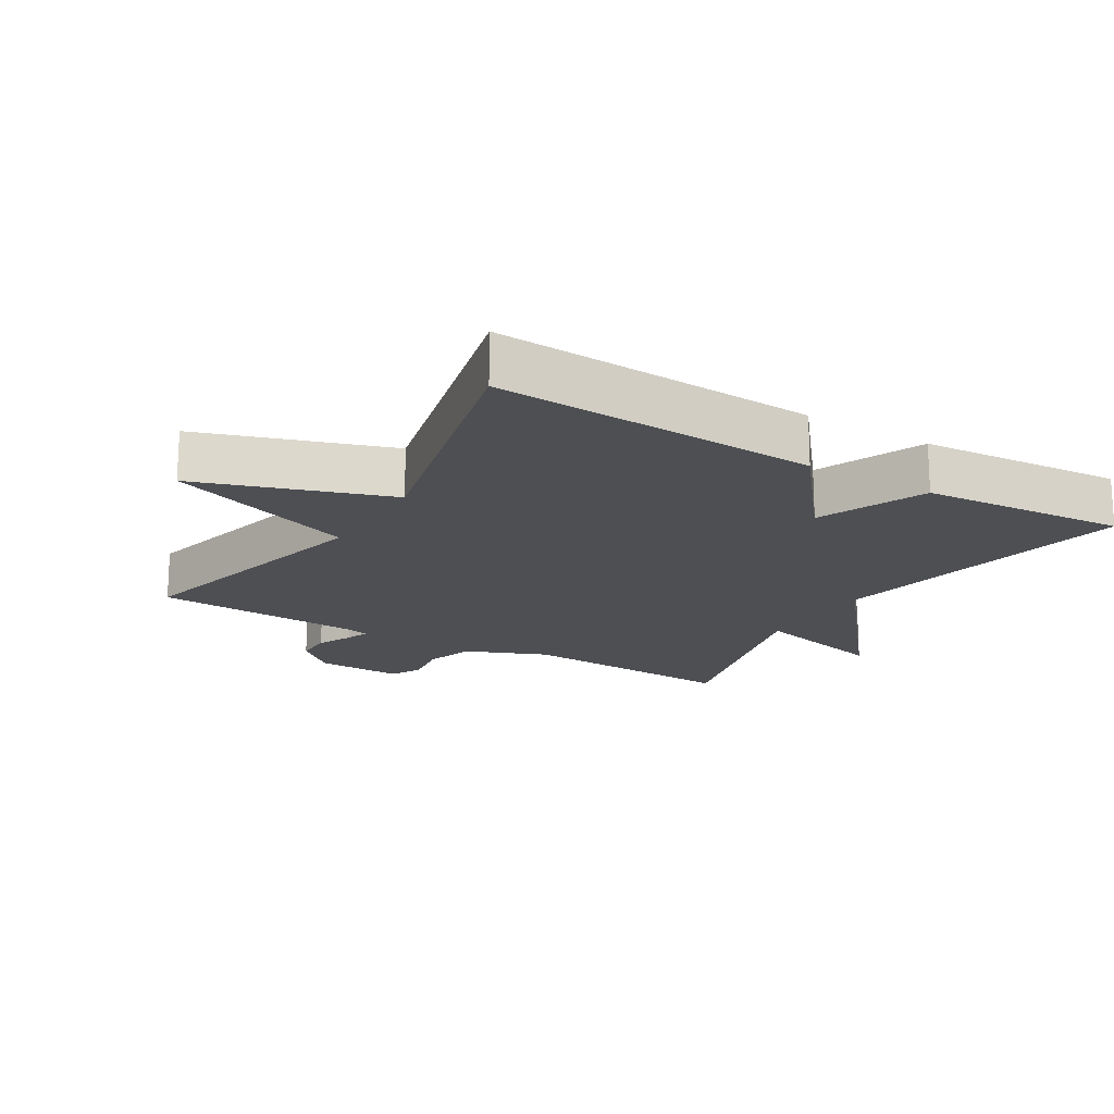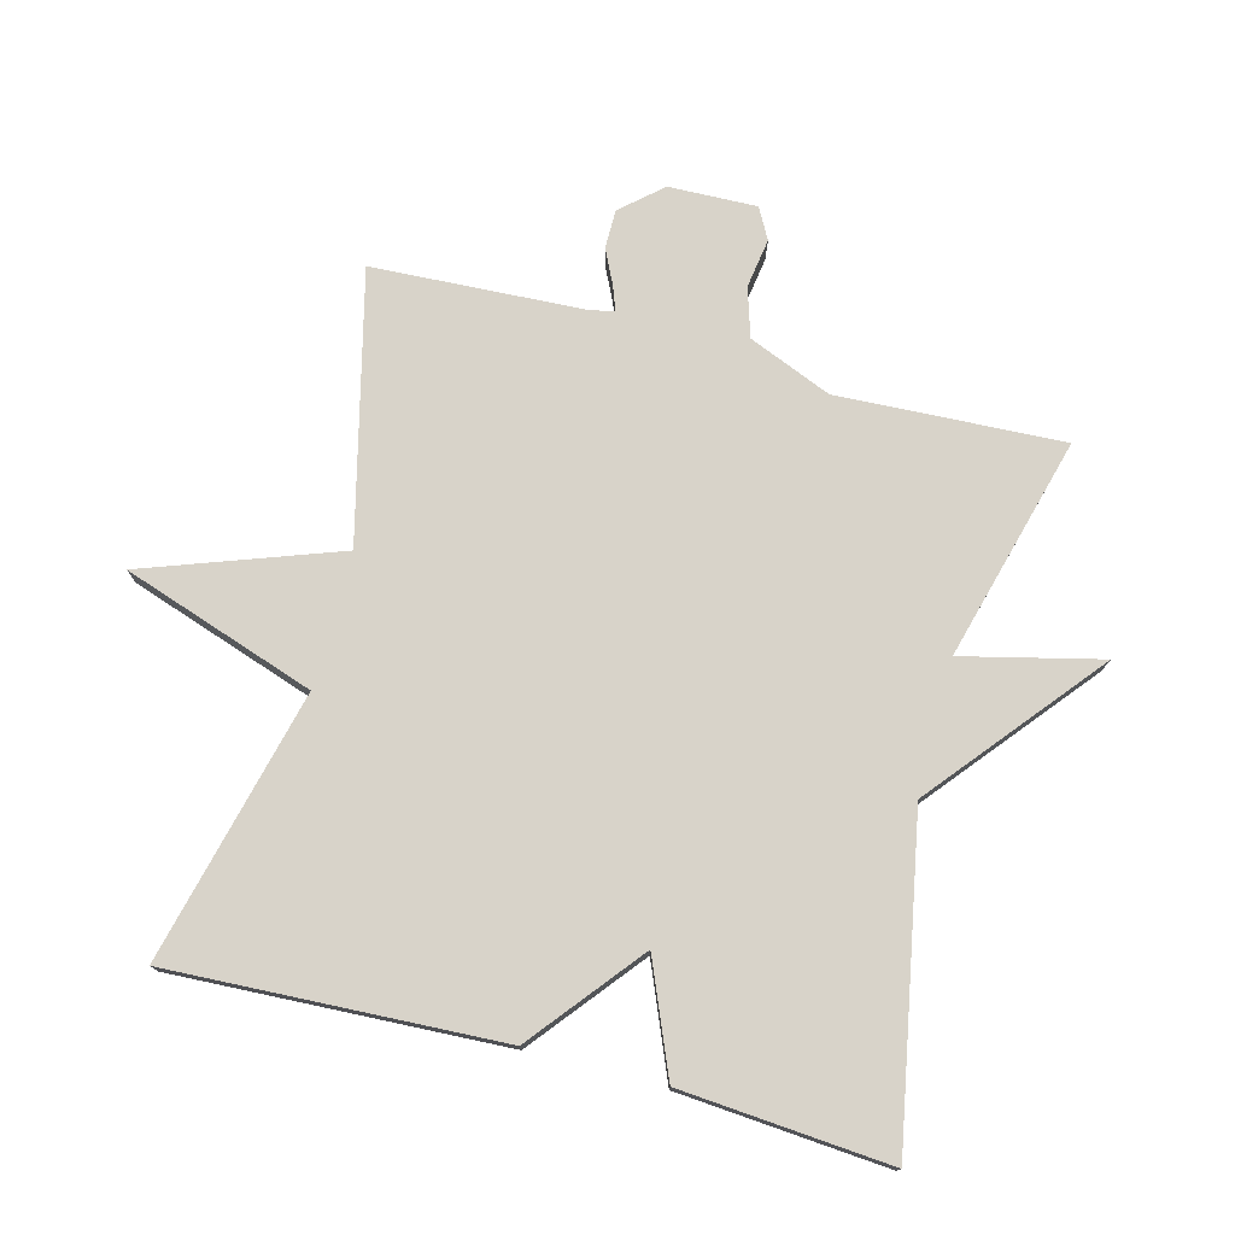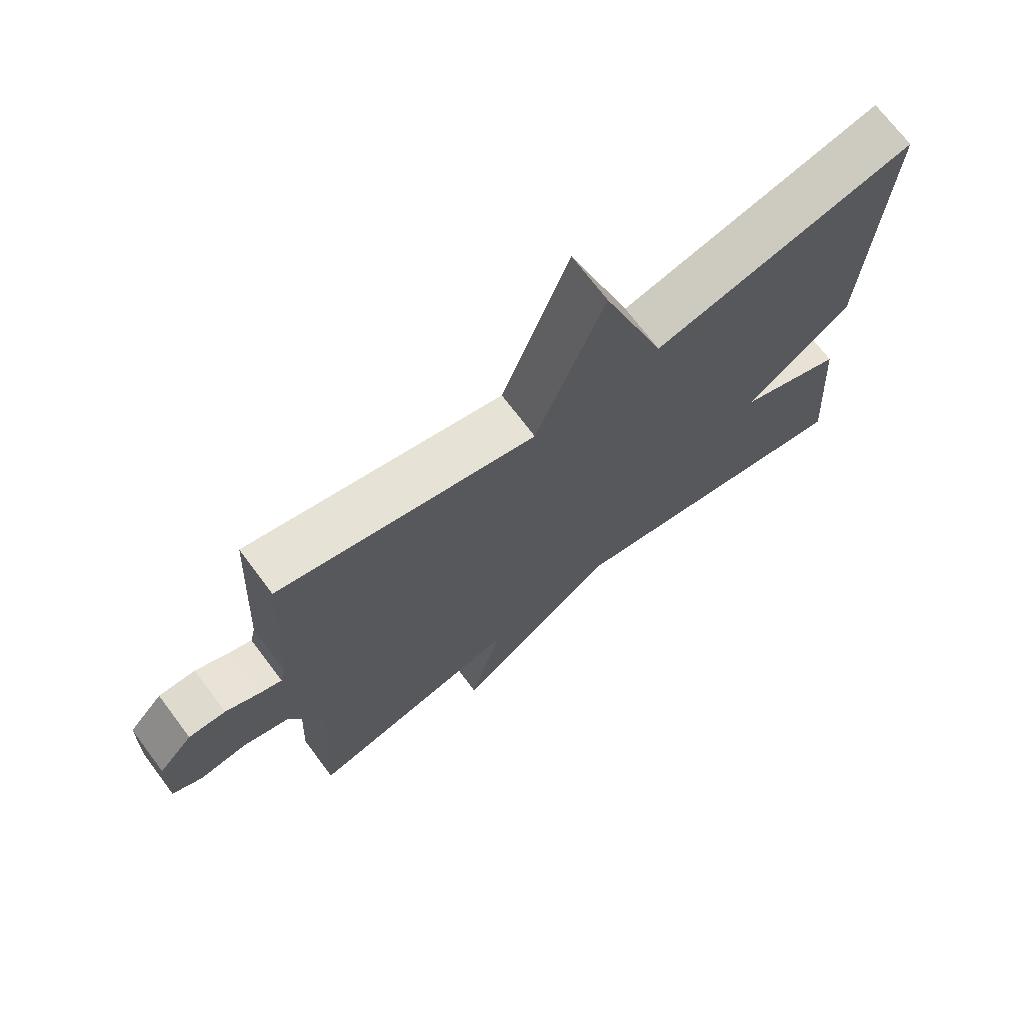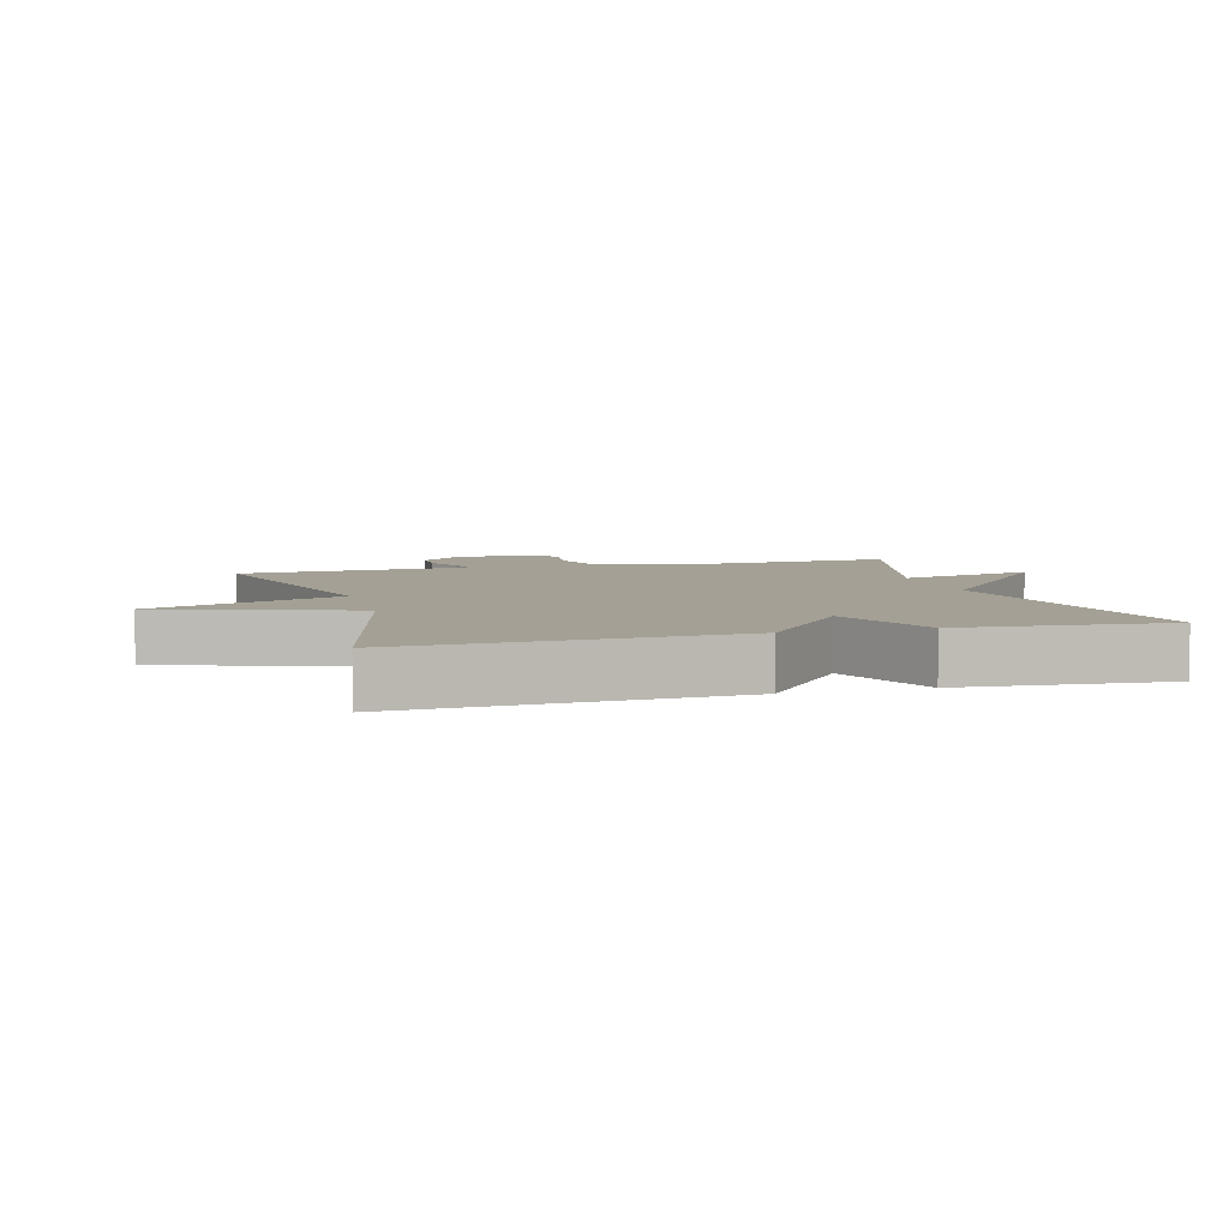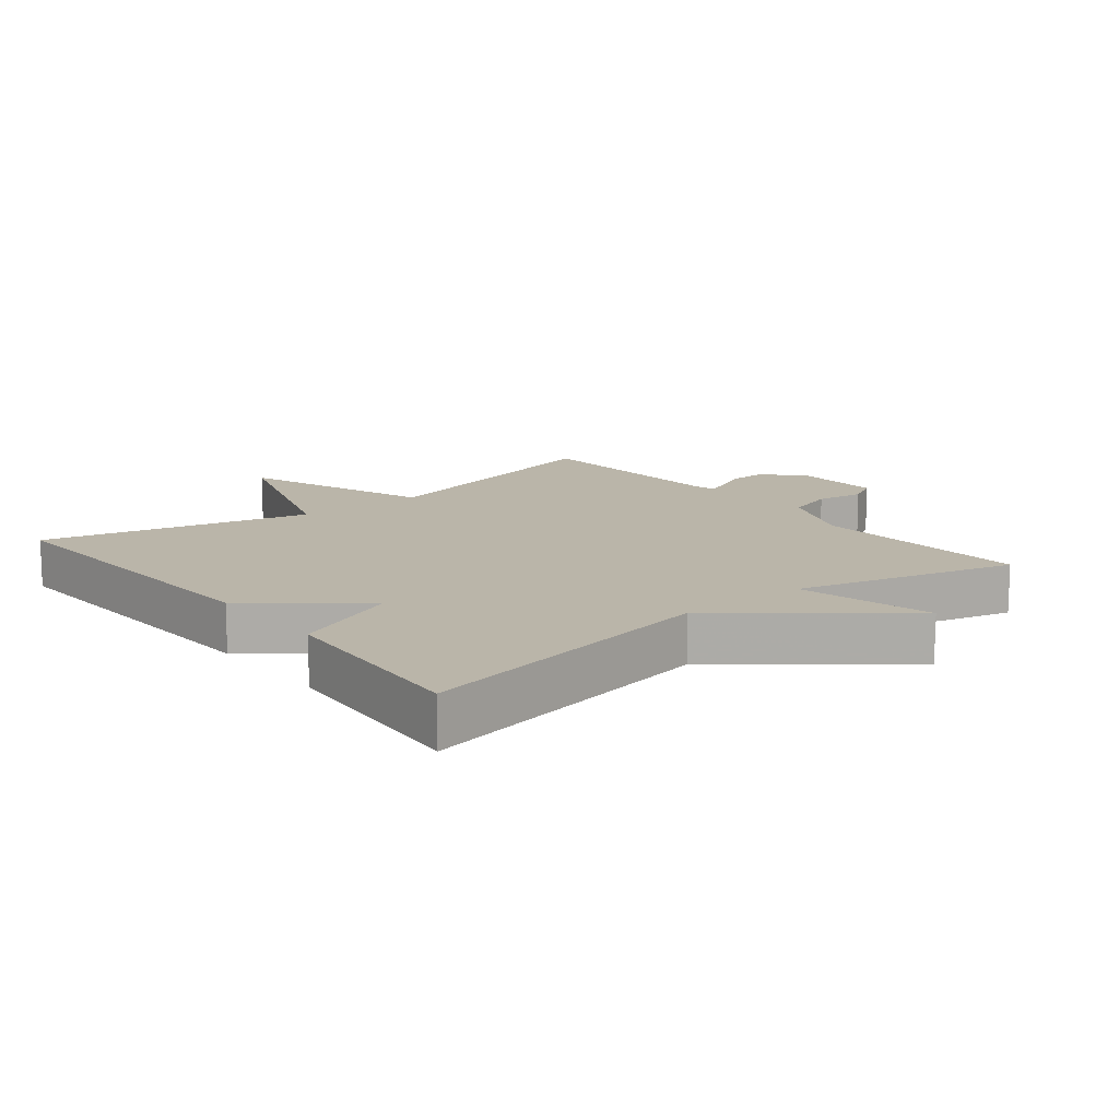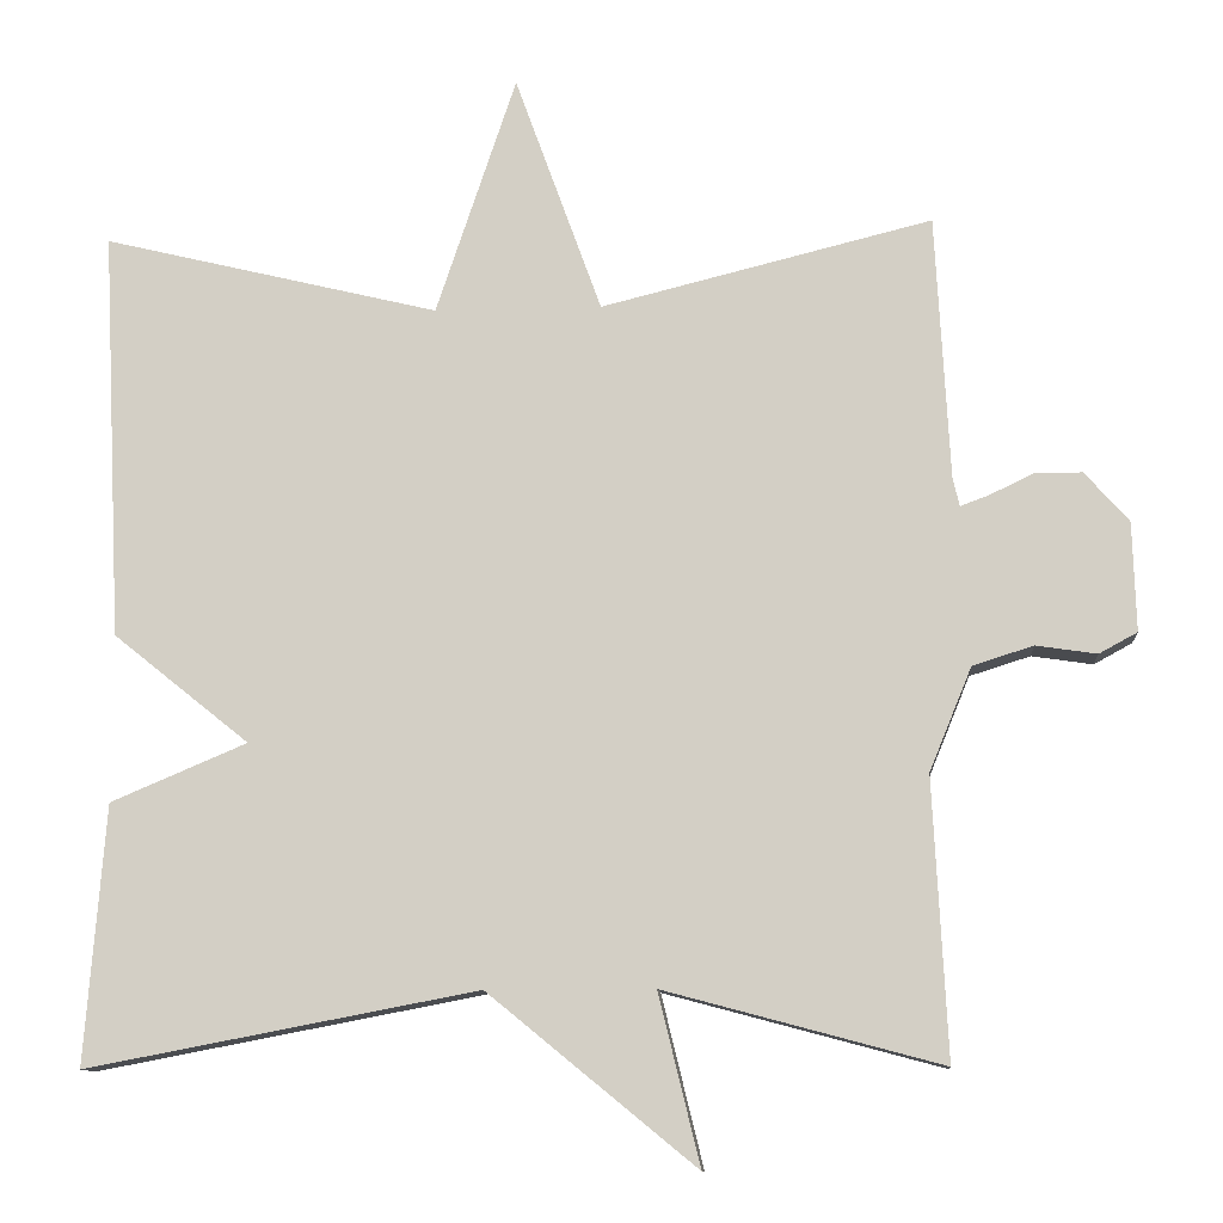
<metadata>
{"format":"obj","ext":"obj","renderer":"f3d","projection":"perspective","resolution":1024,"background":"white","views":[{"elev":-17.9,"azim":58.9,"up":"+Y"},{"elev":75.9,"azim":104.9,"up":"+Y"},{"elev":71.3,"azim":-37.0,"up":"+Z"},{"elev":5.7,"azim":74.5,"up":"+Y"},{"elev":13.6,"azim":141.2,"up":"+Y"},{"elev":-11.1,"azim":-175.5,"up":"+Z"}]}
</metadata>
<code>
v 0.5 0.07 -0.5
v 0.032 0.07 -0.411
v -0.218 0.07 -0.616
v -0.168 0.07 -0.411
v -0.5 0.07 -0.5
v -0.483 0.07 -0.165
v -0.534 0.07 -0.041
v -0.607 0.07 -0.018
v -0.68 0.07 -0.029
v -0.726 0.07 -0.004
v -0.722 0.07 0.127
v -0.669 0.07 0.187
v -0.612 0.07 0.187
v -0.56 0.07 0.162
v -0.525 0.07 0.149
v -0.517 0.07 0.183
v -0.5 0.07 0.5
v -0.103 0.07 0.402
v 0.001 0.07 0.689
v 0.097 0.07 0.402
v 0.5 0.07 0.5
v 0.476 0.07 0.01
v 0.313 0.07 -0.121
v 0.476 0.07 -0.19
v 0.5 0 -0.5
v 0.032 0 -0.411
v -0.218 0 -0.616
v -0.168 0 -0.411
v -0.5 0 -0.5
v -0.483 0 -0.165
v -0.534 0 -0.041
v -0.607 0 -0.018
v -0.68 0 -0.029
v -0.726 0 -0.004
v -0.722 0 0.127
v -0.669 0 0.187
v -0.612 0 0.187
v -0.56 0 0.162
v -0.525 0 0.149
v -0.517 0 0.183
v -0.5 0 0.5
v -0.103 0 0.402
v 0.001 0 0.689
v 0.097 0 0.402
v 0.5 0 0.5
v 0.476 0 0.01
v 0.313 0 -0.121
v 0.476 0 -0.19
f 23 24 1 2
f 20 21 22 23
f 2 3 4
f 23 2 4
f 20 23 4
f 18 19 20 4
f 16 17 18 4
f 15 16 4
f 14 15 4
f 12 13 14
f 11 12 14
f 10 11 14
f 9 10 14
f 8 9 14
f 7 8 14
f 6 7 14 4
f 4 5 6
f 26 25 48 47
f 47 46 45 44
f 28 27 26
f 28 26 47
f 28 47 44
f 28 44 43 42
f 28 42 41 40
f 28 40 39
f 28 39 38
f 38 37 36
f 38 36 35
f 38 35 34
f 38 34 33
f 38 33 32
f 38 32 31
f 28 38 31 30
f 30 29 28
f 1 25 26 2
f 2 26 27 3
f 3 27 28 4
f 4 28 29 5
f 5 29 30 6
f 6 30 31 7
f 7 31 32 8
f 8 32 33 9
f 9 33 34 10
f 10 34 35 11
f 11 35 36 12
f 12 36 37 13
f 13 37 38 14
f 14 38 39 15
f 15 39 40 16
f 16 40 41 17
f 17 41 42 18
f 18 42 43 19
f 19 43 44 20
f 20 44 45 21
f 21 45 46 22
f 22 46 47 23
f 23 47 48 24
f 24 48 25 1

</code>
